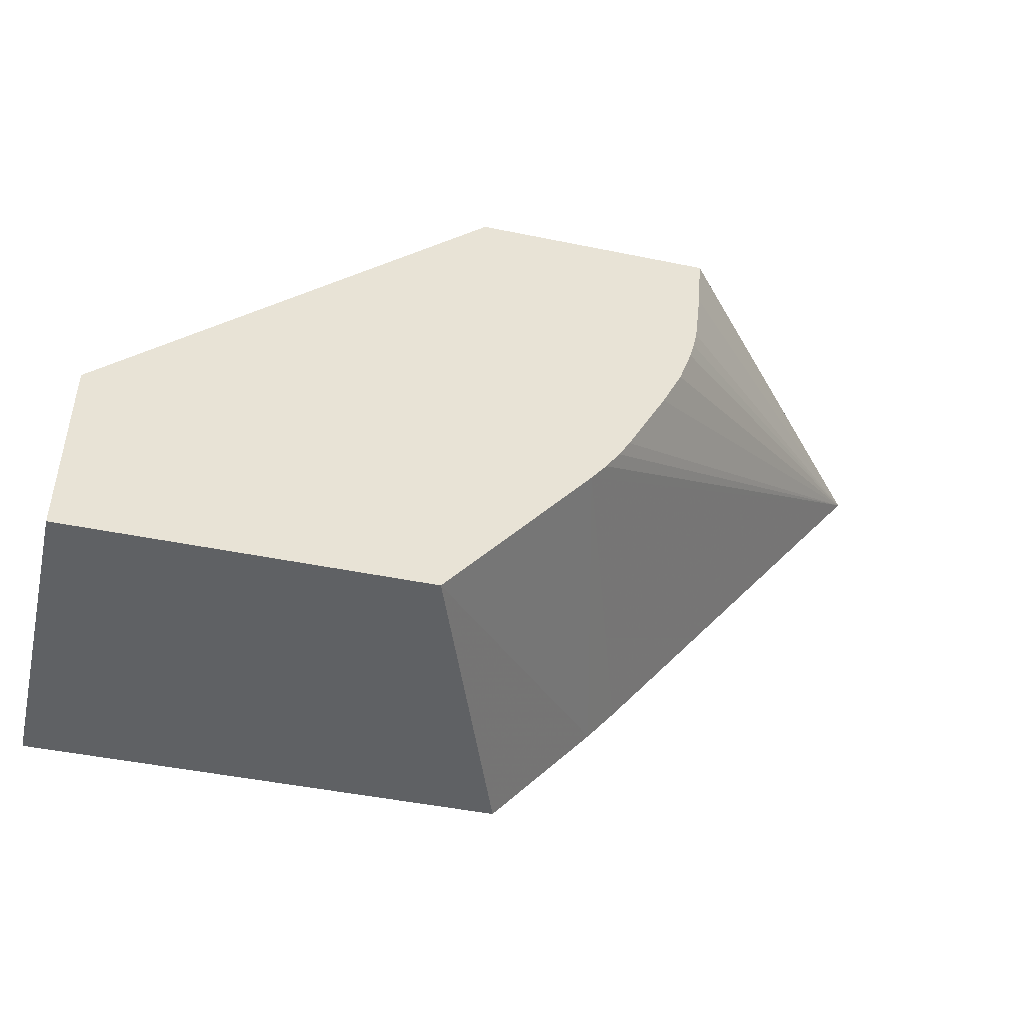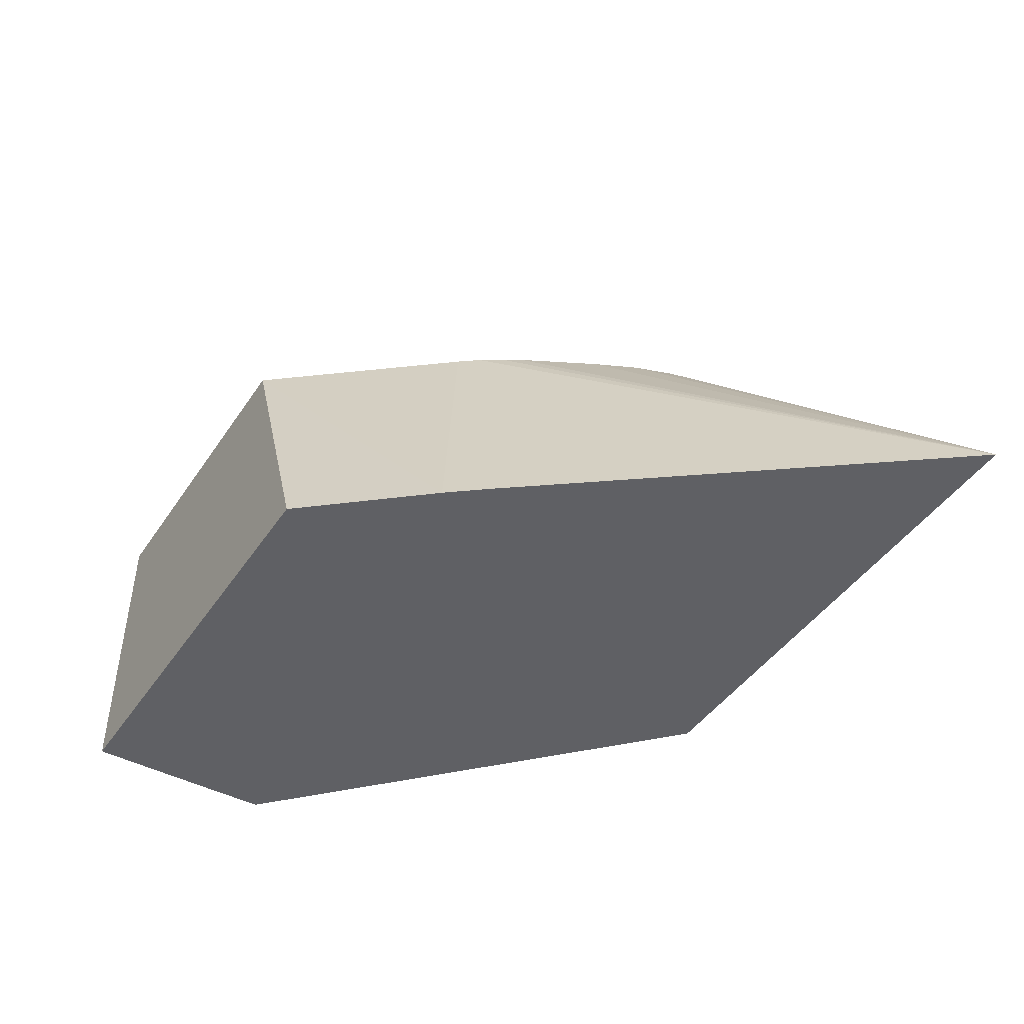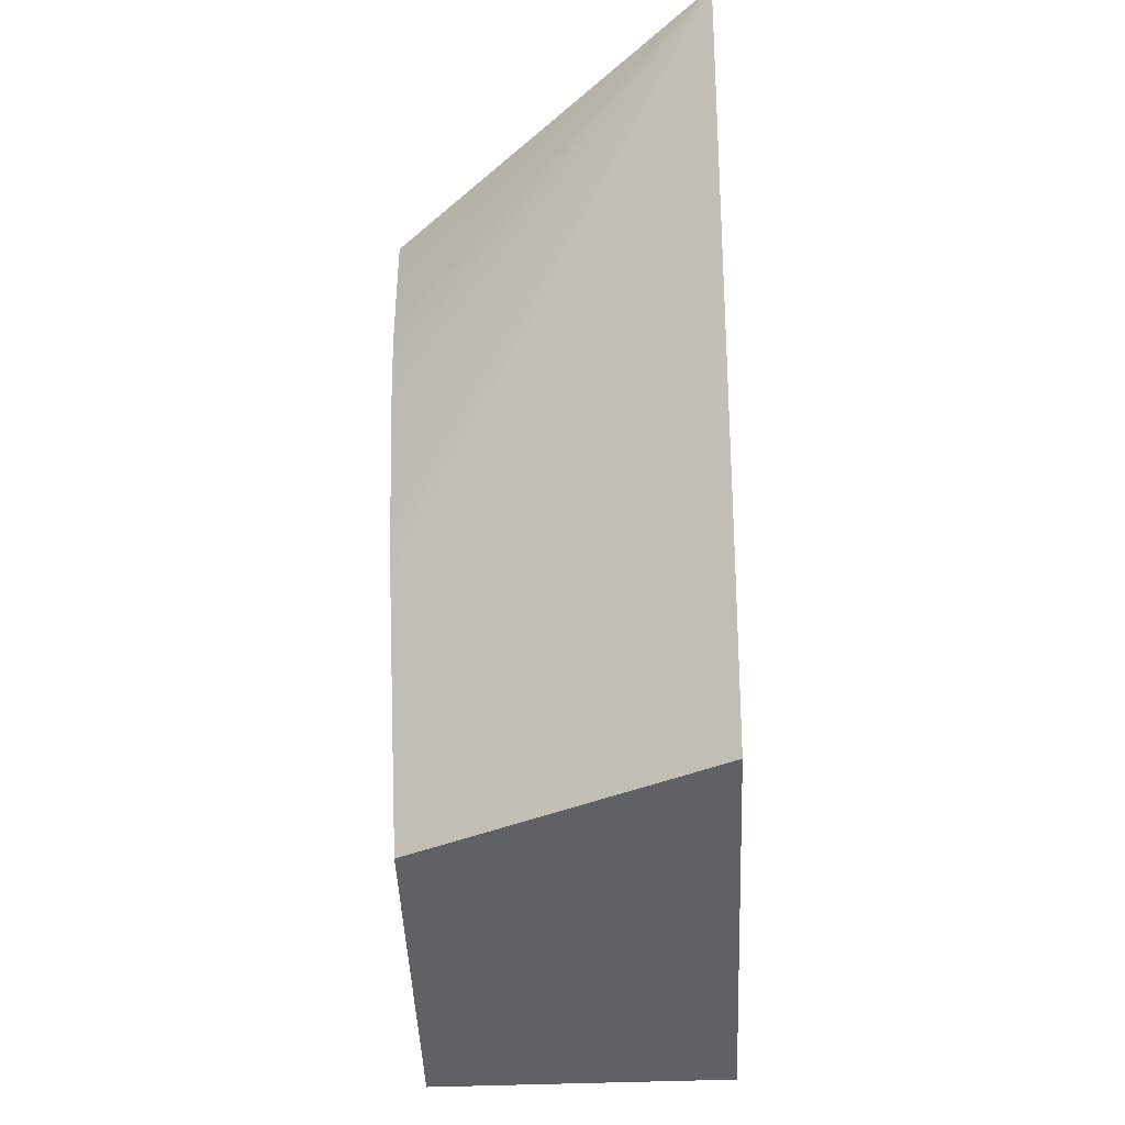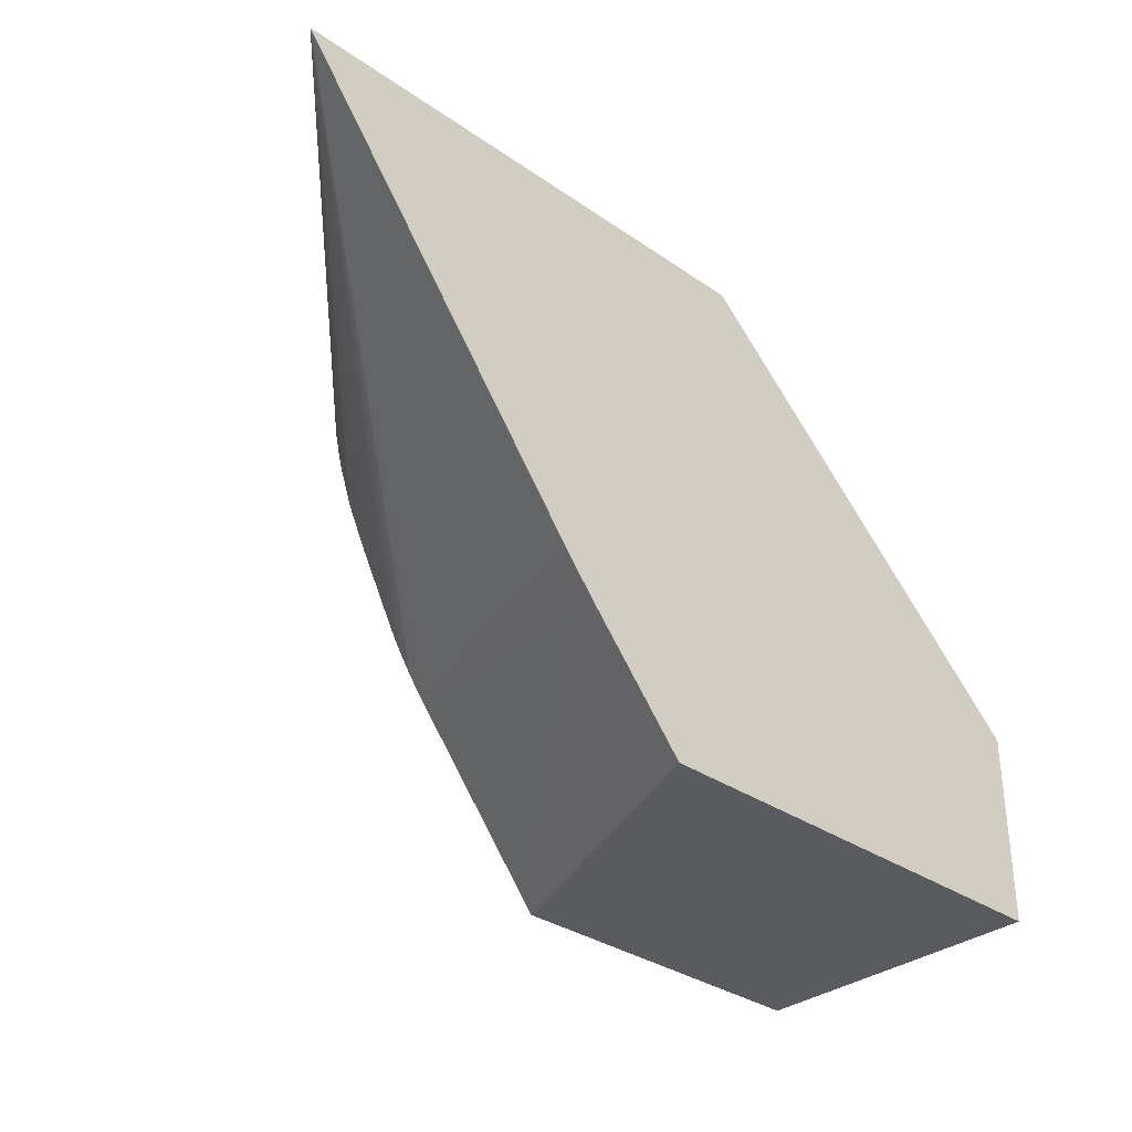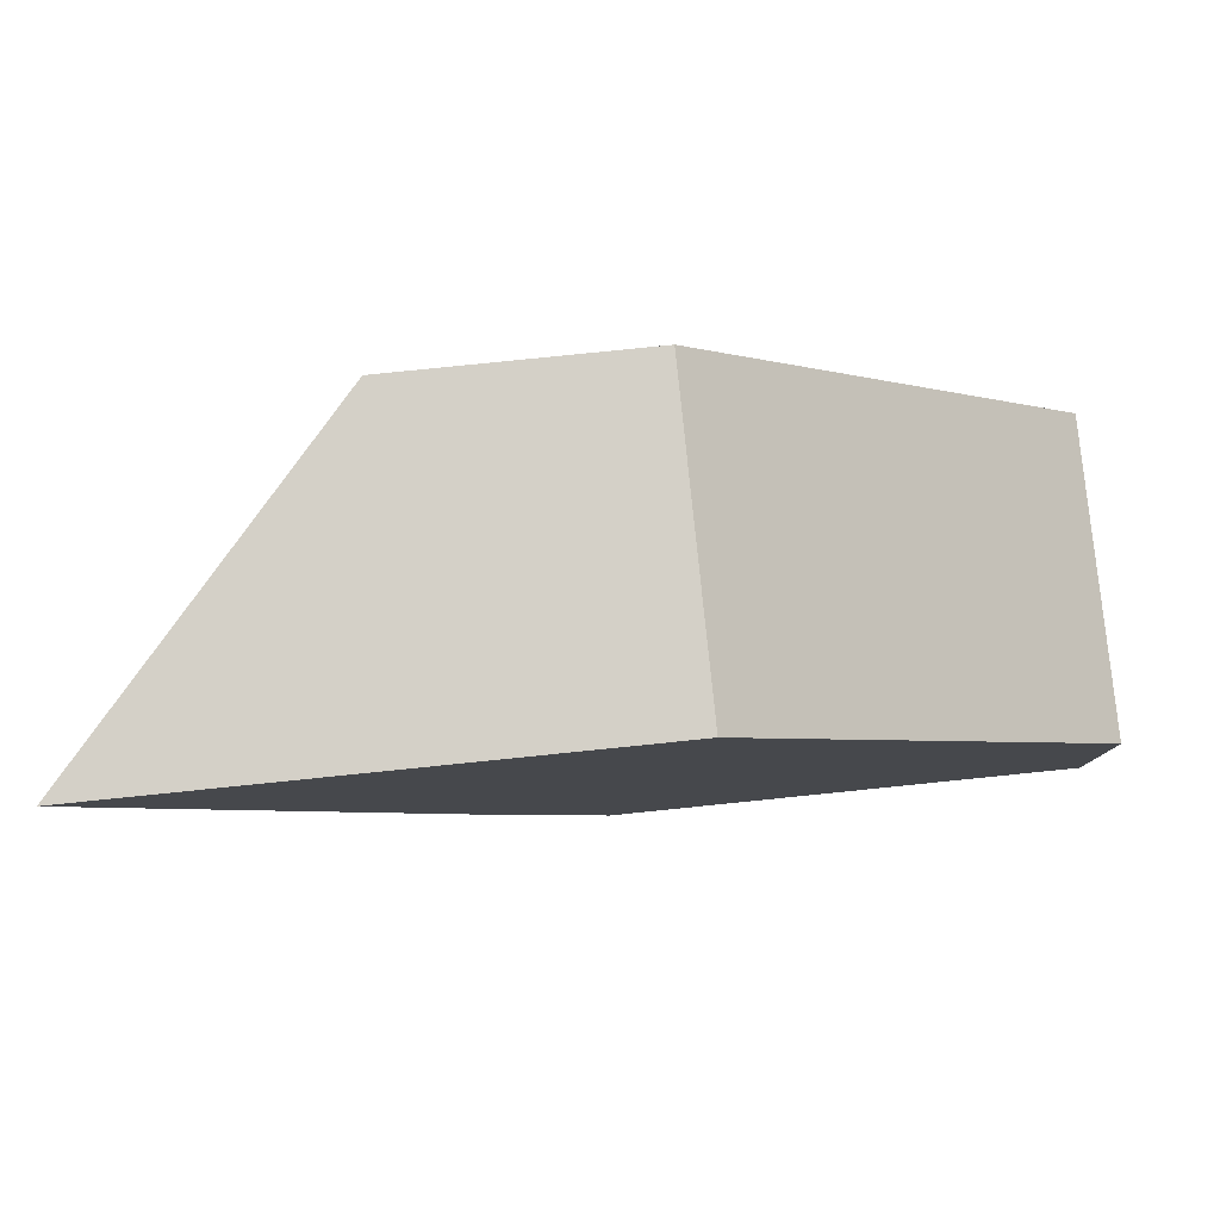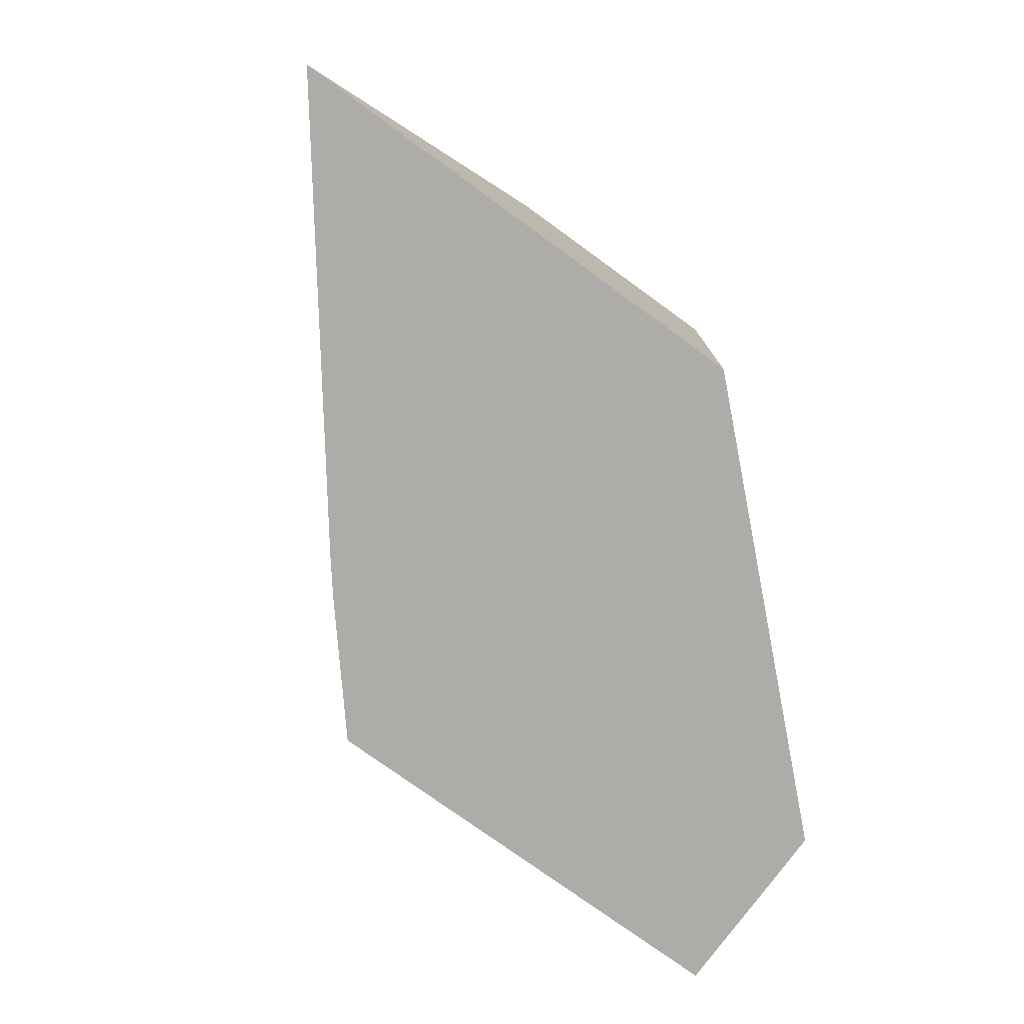
<metadata>
{"format":"obj","ext":"obj","renderer":"f3d","projection":"perspective","resolution":1024,"background":"white","views":[{"elev":-46.3,"azim":-13.2,"up":"+Y"},{"elev":-44.8,"azim":58.1,"up":"+Z"},{"elev":-48.1,"azim":92.4,"up":"+Y"},{"elev":-33.1,"azim":136.5,"up":"+Y"},{"elev":79.9,"azim":174.2,"up":"+Y"},{"elev":-77.0,"azim":144.1,"up":"+Z"}]}
</metadata>
<code>
v 0.02319 0.01144 -0.01623
v 0.02187 0.01144 -0.01472
v 0.02185 0.01115 -0.01472
v 0.02181 0.01085 -0.01472
v 0.02179 0.01075 -0.01472
v 0.02177 0.01067 -0.01472
v 0.0217 0.01048 -0.01472
v 0.0216 0.01027 -0.01472
v 0.02141 0.009903 -0.01472
v 0.02136 0.009809 -0.01472
v 0.02129 0.009707 -0.01472
v 0.02122 0.00961 -0.01472
v 0.02172 0.009507 -0.01623
v 0.02069 0.01144 -0.01623
v 0.02069 0.01144 -0.01472
v 0.02074 0.009021 -0.01472
v 0.02158 0.009335 -0.01623
v 0.01882 0.009703 -0.01623
v 0.01882 0.009703 -0.01472
v 0.02052 0.008748 -0.01472
v 0.02109 0.008748 -0.01623
v 0.01882 0.009408 -0.01623
v 0.01882 0.008748 -0.01472
v 0.01882 0.008748 -0.01623
f 1 2 3
f 1 3 4
f 1 4 5
f 1 5 6
f 1 6 7
f 1 7 8
f 1 8 9
f 1 9 10
f 1 10 11
f 1 11 12
f 1 12 13
f 1 13 17
f 1 17 21
f 1 21 24
f 1 24 22
f 1 22 18
f 1 18 14
f 1 14 15
f 1 15 2
f 2 15 19
f 2 19 23
f 2 23 20
f 2 20 16
f 2 16 12
f 2 12 11
f 2 11 10
f 2 10 9
f 2 9 8
f 2 8 7
f 2 7 6
f 2 6 5
f 2 5 4
f 2 4 3
f 12 16 17
f 12 17 13
f 14 18 19
f 14 19 15
f 16 20 17
f 17 20 21
f 18 22 19
f 19 22 24
f 19 24 23
f 20 23 24
f 20 24 21

</code>
